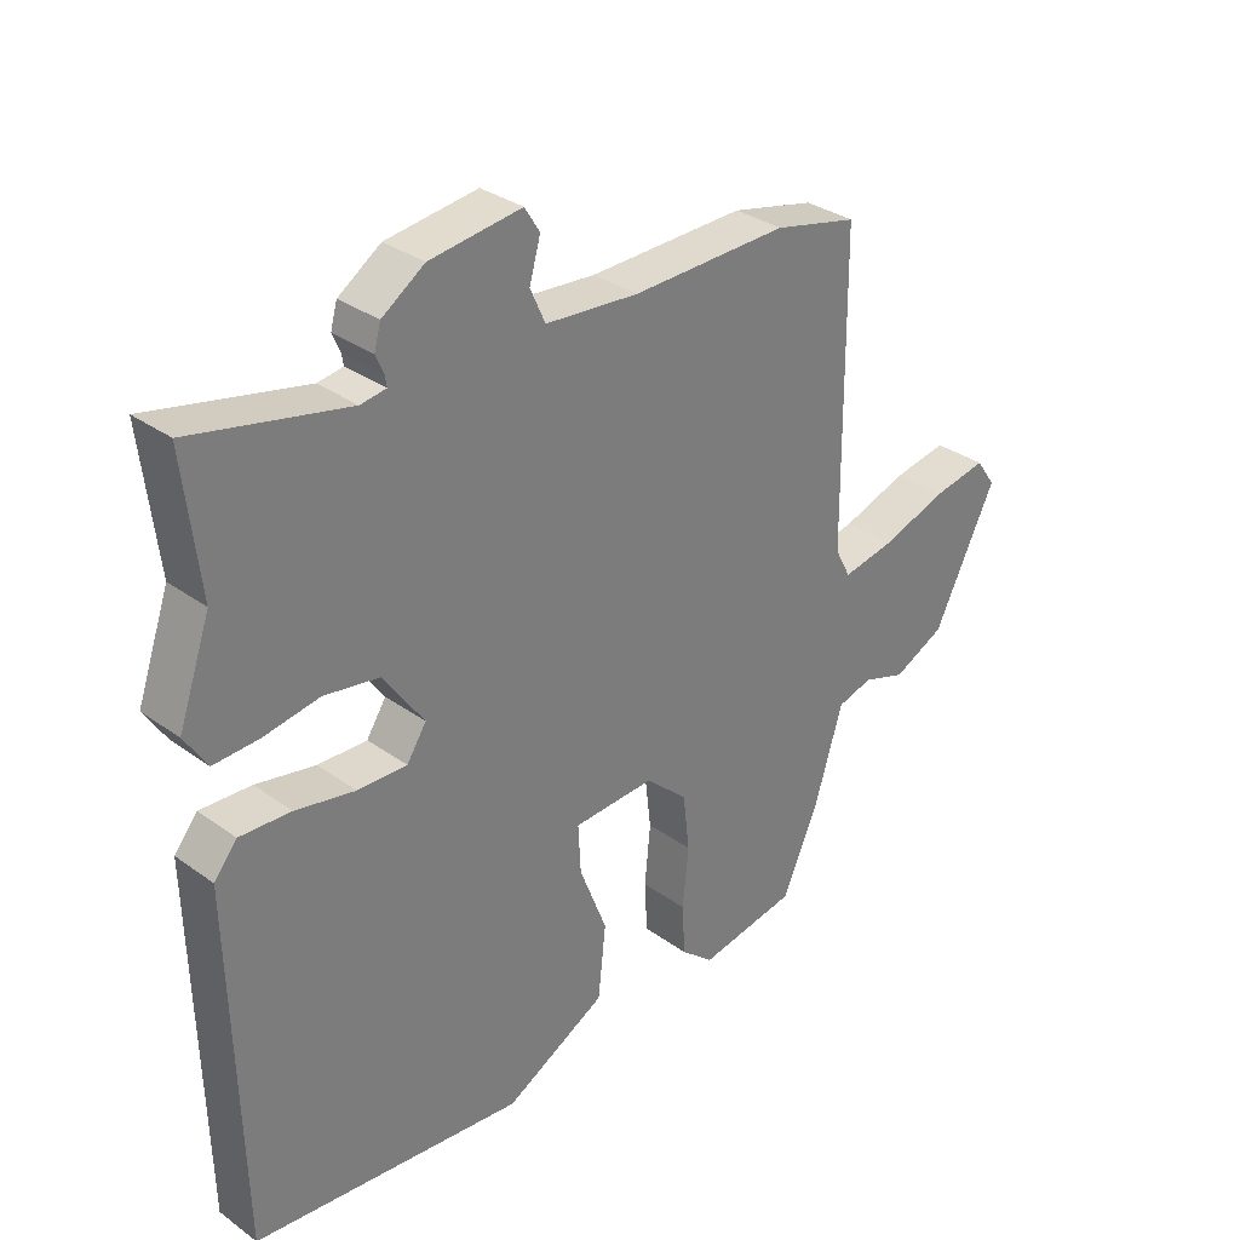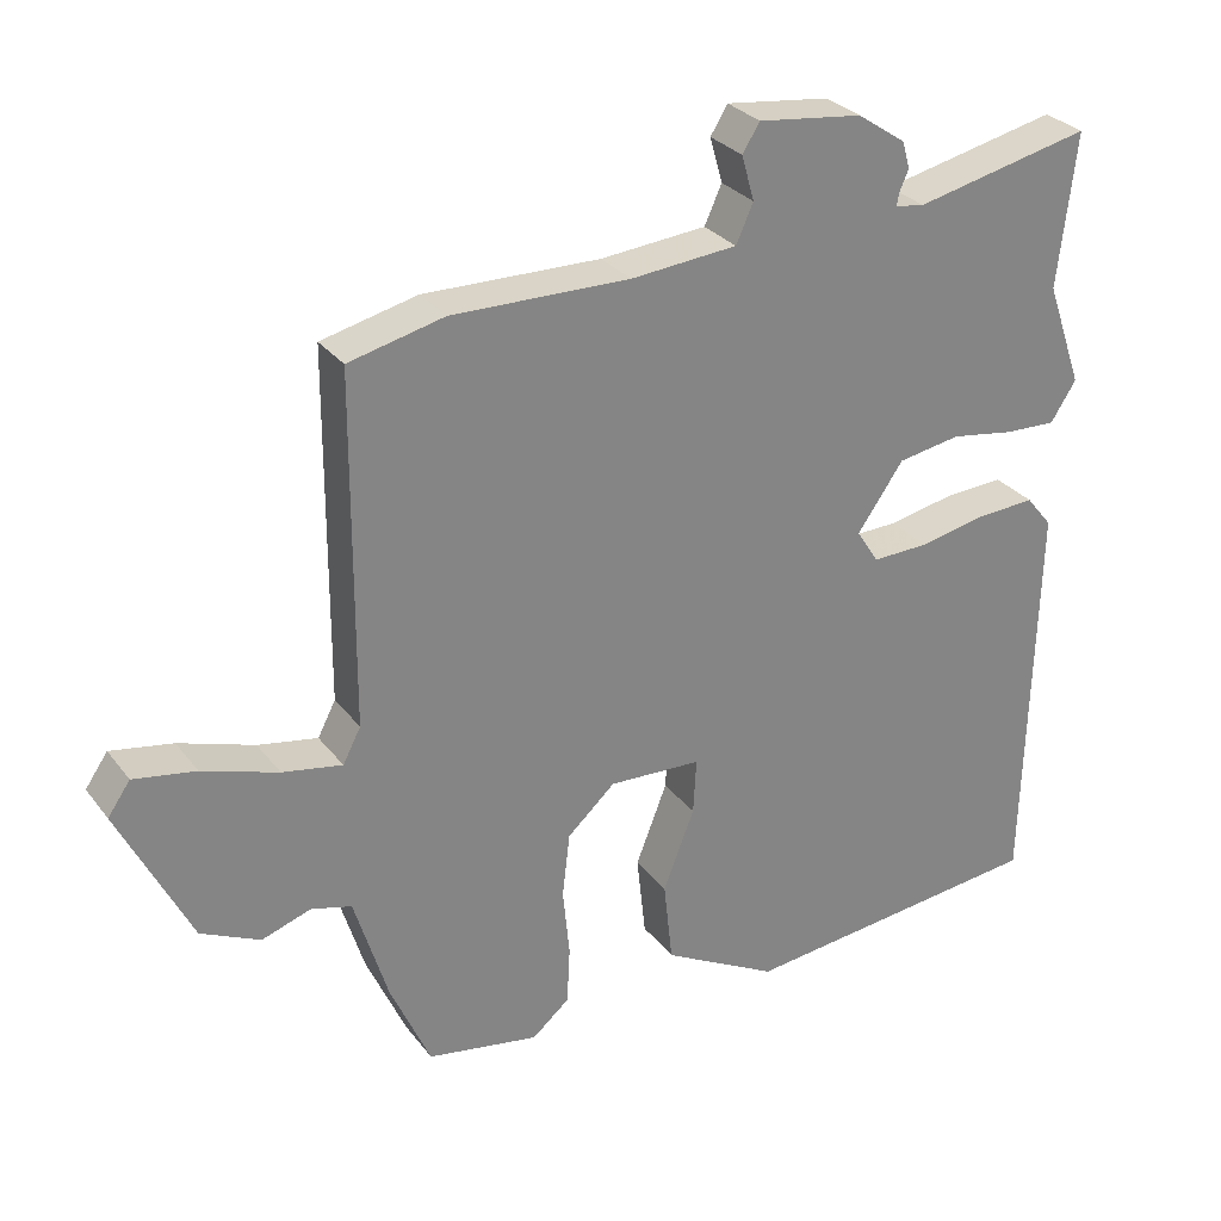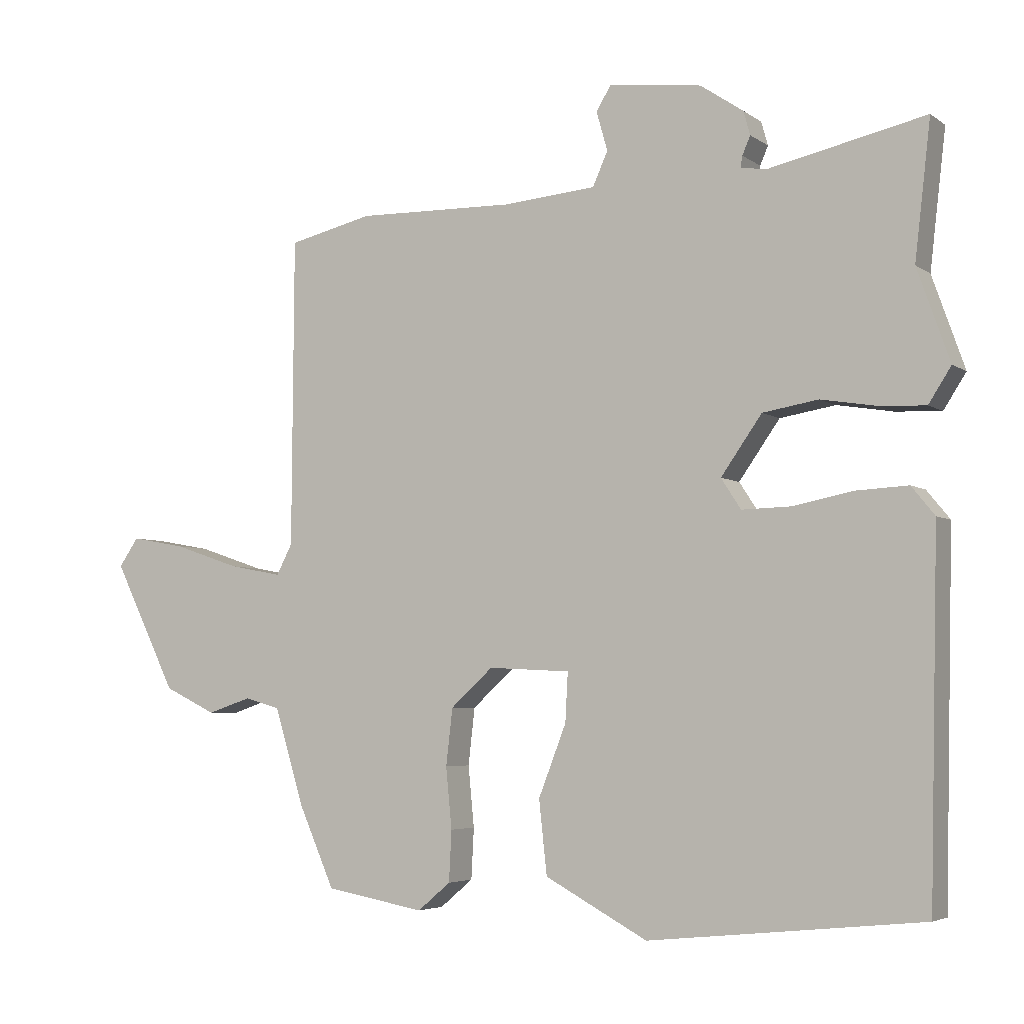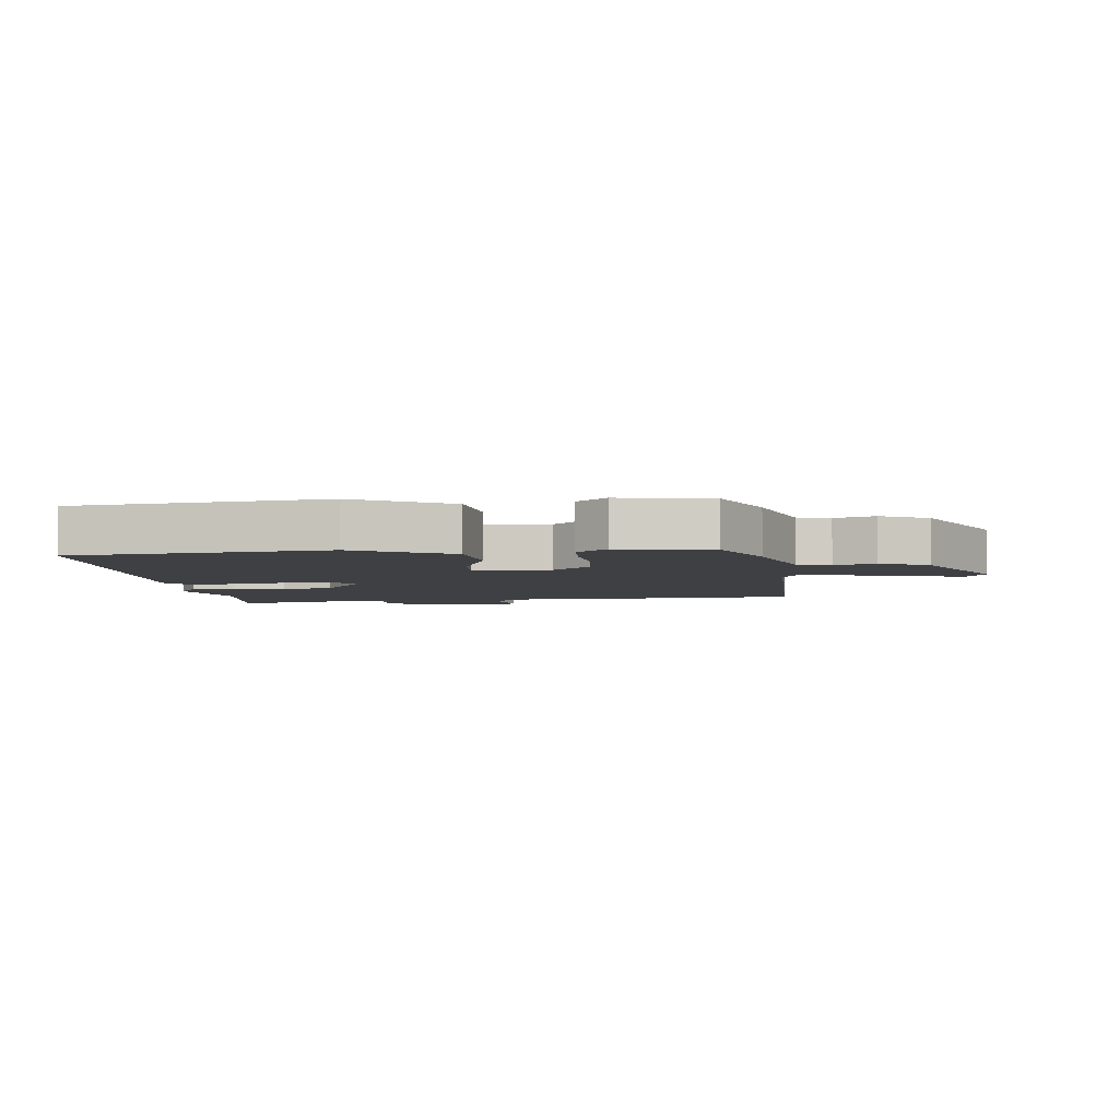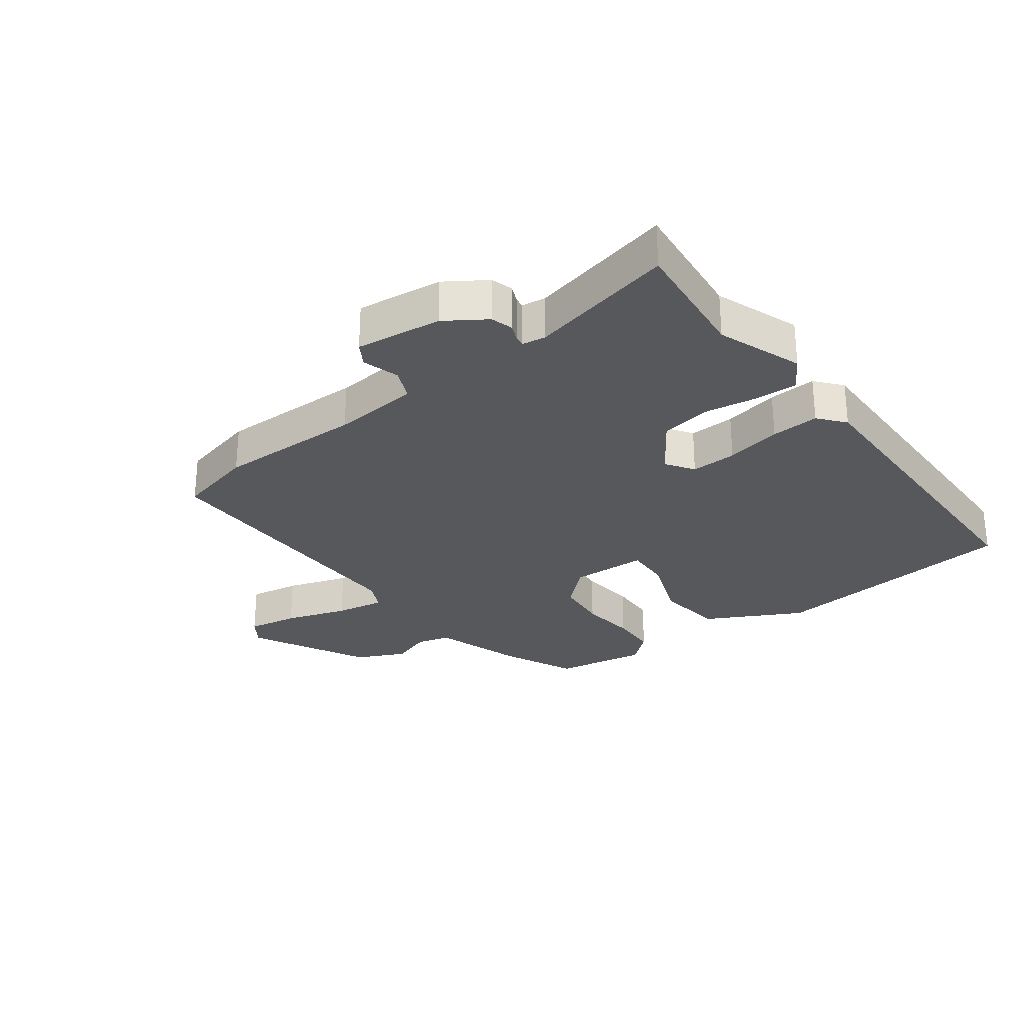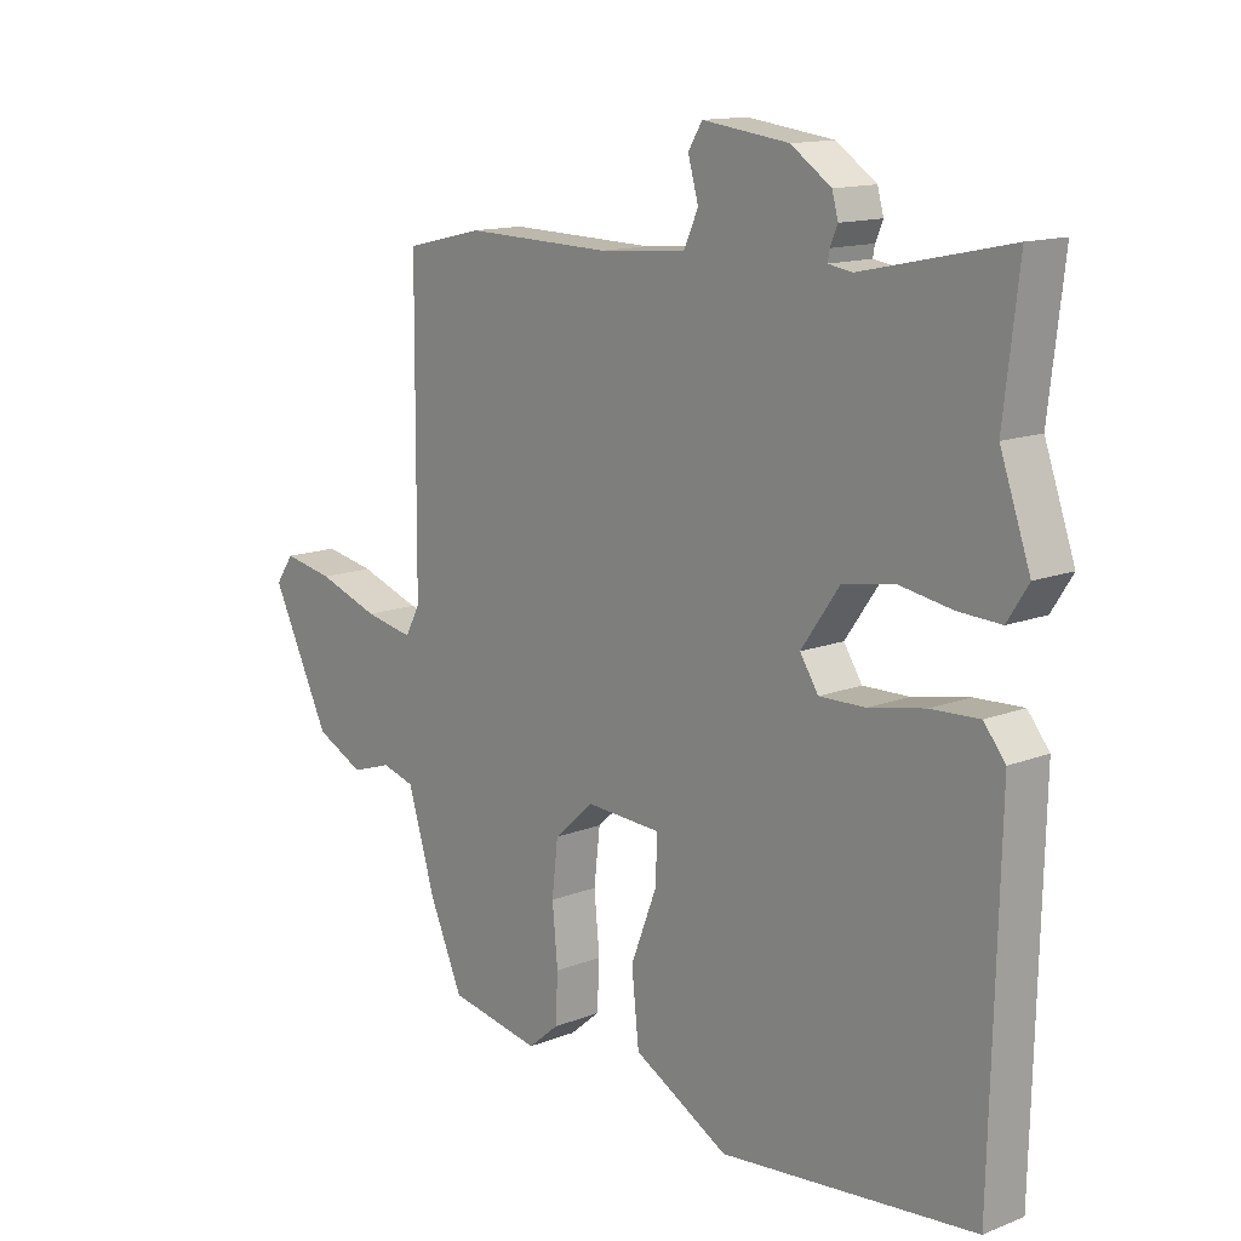
<metadata>
{"format":"obj","ext":"obj","renderer":"f3d","projection":"perspective","resolution":1024,"background":"white","views":[{"elev":32.1,"azim":135.2,"up":"+Z"},{"elev":29.2,"azim":-30.0,"up":"+Z"},{"elev":-4.6,"azim":26.9,"up":"+Z"},{"elev":-4.7,"azim":-173.3,"up":"+Y"},{"elev":-28.0,"azim":37.4,"up":"+Y"},{"elev":13.6,"azim":48.8,"up":"+Z"}]}
</metadata>
<code>
v -0.503 0.07 0.499
v -0.375 0.07 0.529
v -0.137 0.07 0.524
v 0.005 0.07 0.536
v 0.028 0.07 0.587
v 0.011 0.07 0.647
v 0.034 0.07 0.684
v 0.174 0.07 0.666
v 0.239 0.07 0.622
v 0.249 0.07 0.586
v 0.237 0.07 0.558
v 0.234 0.07 0.541
v 0.273 0.07 0.535
v 0.51 0.07 0.587
v 0.486 0.07 0.381
v 0.535 0.07 0.242
v 0.501 0.07 0.189
v 0.432 0.07 0.192
v 0.347 0.07 0.206
v 0.263 0.07 0.192
v 0.201 0.07 0.104
v 0.231 0.07 0.058
v 0.306 0.07 0.06
v 0.397 0.07 0.078
v 0.475 0.07 0.082
v 0.51 0.07 0.039
v 0.497 0.07 -0.499
v 0.084 0.07 -0.542
v -0.071 0.07 -0.458
v -0.083 0.07 -0.347
v -0.041 0.07 -0.239
v -0.037 0.07 -0.165
v -0.161 0.07 -0.159
v -0.225 0.07 -0.217
v -0.235 0.07 -0.303
v -0.226 0.07 -0.395
v -0.23 0.07 -0.472
v -0.28 0.07 -0.514
v -0.43 0.07 -0.487
v -0.484 0.07 -0.365
v -0.529 0.07 -0.218
v -0.583 0.07 -0.203
v -0.649 0.07 -0.225
v -0.728 0.07 -0.187
v -0.824 0.07 0.007
v -0.794 0.07 0.05
v -0.711 0.07 0.035
v -0.61 0.07 0.001
v -0.53 0.07 -0.014
v -0.506 0.07 0.032
v -0.503 0 0.499
v -0.375 0 0.529
v -0.137 0 0.524
v 0.005 0 0.536
v 0.028 0 0.587
v 0.011 0 0.647
v 0.034 0 0.684
v 0.174 0 0.666
v 0.239 0 0.622
v 0.249 0 0.586
v 0.237 0 0.558
v 0.234 0 0.541
v 0.273 0 0.535
v 0.51 0 0.587
v 0.486 0 0.381
v 0.535 0 0.242
v 0.501 0 0.189
v 0.432 0 0.192
v 0.347 0 0.206
v 0.263 0 0.192
v 0.201 0 0.104
v 0.231 0 0.058
v 0.306 0 0.06
v 0.397 0 0.078
v 0.475 0 0.082
v 0.51 0 0.039
v 0.497 0 -0.499
v 0.084 0 -0.542
v -0.071 0 -0.458
v -0.083 0 -0.347
v -0.041 0 -0.239
v -0.037 0 -0.165
v -0.161 0 -0.159
v -0.225 0 -0.217
v -0.235 0 -0.303
v -0.226 0 -0.395
v -0.23 0 -0.472
v -0.28 0 -0.514
v -0.43 0 -0.487
v -0.484 0 -0.365
v -0.529 0 -0.218
v -0.583 0 -0.203
v -0.649 0 -0.225
v -0.728 0 -0.187
v -0.824 0 0.007
v -0.794 0 0.05
v -0.711 0 0.035
v -0.61 0 0.001
v -0.53 0 -0.014
v -0.506 0 0.032
f 46 47 48
f 45 46 48
f 44 45 48
f 43 44 48
f 42 43 48
f 41 42 48 49
f 41 49 50
f 40 41 50
f 39 40 50
f 38 39 50
f 37 38 50
f 36 37 50
f 35 36 50
f 29 30 31
f 28 29 31
f 27 28 31
f 26 27 31
f 25 26 31
f 24 25 31
f 23 24 31
f 22 23 31 32
f 21 22 32 33
f 17 18 19
f 16 17 19
f 15 16 19
f 15 19 20
f 14 15 20
f 13 14 20
f 20 21 33
f 13 20 33
f 12 13 33
f 9 10 11
f 8 9 11
f 7 8 11
f 6 7 11
f 5 6 11
f 12 33 34
f 11 12 34
f 5 11 34
f 4 5 34
f 50 1 2
f 35 50 2
f 34 35 2
f 34 2 3
f 3 4 34
f 98 97 96
f 98 96 95
f 98 95 94
f 98 94 93
f 98 93 92
f 99 98 92 91
f 100 99 91
f 100 91 90
f 100 90 89
f 100 89 88
f 100 88 87
f 100 87 86
f 100 86 85
f 81 80 79
f 81 79 78
f 81 78 77
f 81 77 76
f 81 76 75
f 81 75 74
f 81 74 73
f 82 81 73 72
f 83 82 72 71
f 69 68 67
f 69 67 66
f 69 66 65
f 70 69 65
f 70 65 64
f 70 64 63
f 83 71 70
f 83 70 63
f 83 63 62
f 61 60 59
f 61 59 58
f 61 58 57
f 61 57 56
f 61 56 55
f 84 83 62
f 84 62 61
f 84 61 55
f 84 55 54
f 52 51 100
f 52 100 85
f 52 85 84
f 53 52 84
f 84 54 53
f 1 51 52 2
f 2 52 53 3
f 3 53 54 4
f 4 54 55 5
f 5 55 56 6
f 6 56 57 7
f 7 57 58 8
f 8 58 59 9
f 9 59 60 10
f 10 60 61 11
f 11 61 62 12
f 12 62 63 13
f 13 63 64 14
f 14 64 65 15
f 15 65 66 16
f 16 66 67 17
f 17 67 68 18
f 18 68 69 19
f 19 69 70 20
f 20 70 71 21
f 21 71 72 22
f 22 72 73 23
f 23 73 74 24
f 24 74 75 25
f 25 75 76 26
f 26 76 77 27
f 27 77 78 28
f 28 78 79 29
f 29 79 80 30
f 30 80 81 31
f 31 81 82 32
f 32 82 83 33
f 33 83 84 34
f 34 84 85 35
f 35 85 86 36
f 36 86 87 37
f 37 87 88 38
f 38 88 89 39
f 39 89 90 40
f 40 90 91 41
f 41 91 92 42
f 42 92 93 43
f 43 93 94 44
f 44 94 95 45
f 45 95 96 46
f 46 96 97 47
f 47 97 98 48
f 48 98 99 49
f 49 99 100 50
f 50 100 51 1

</code>
